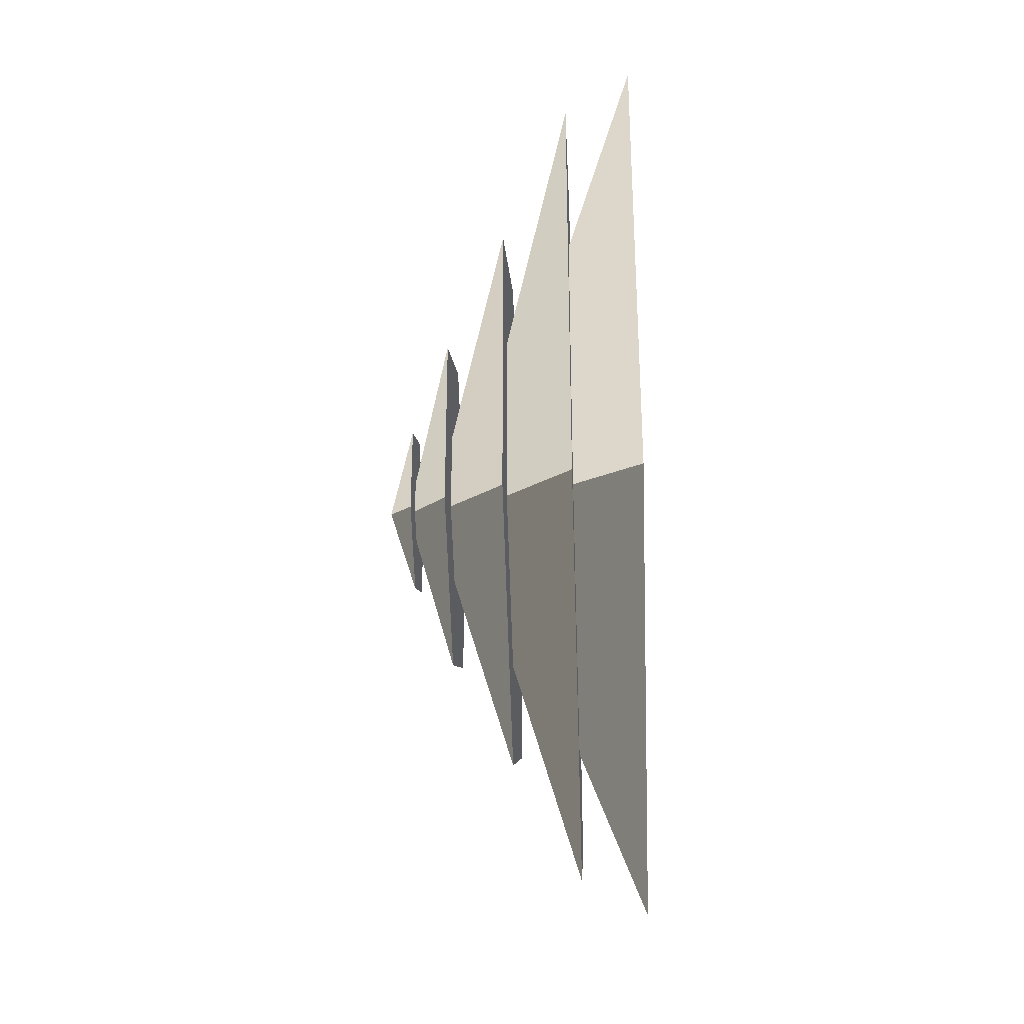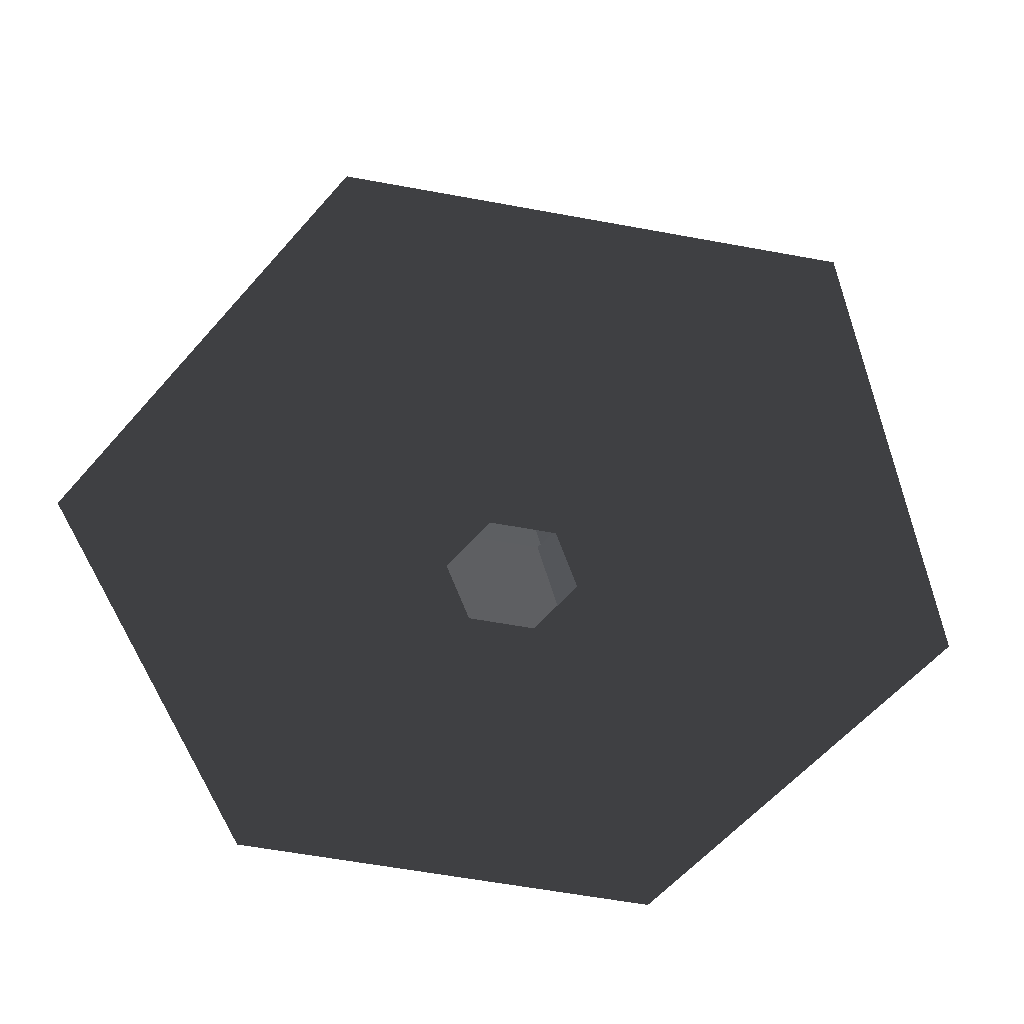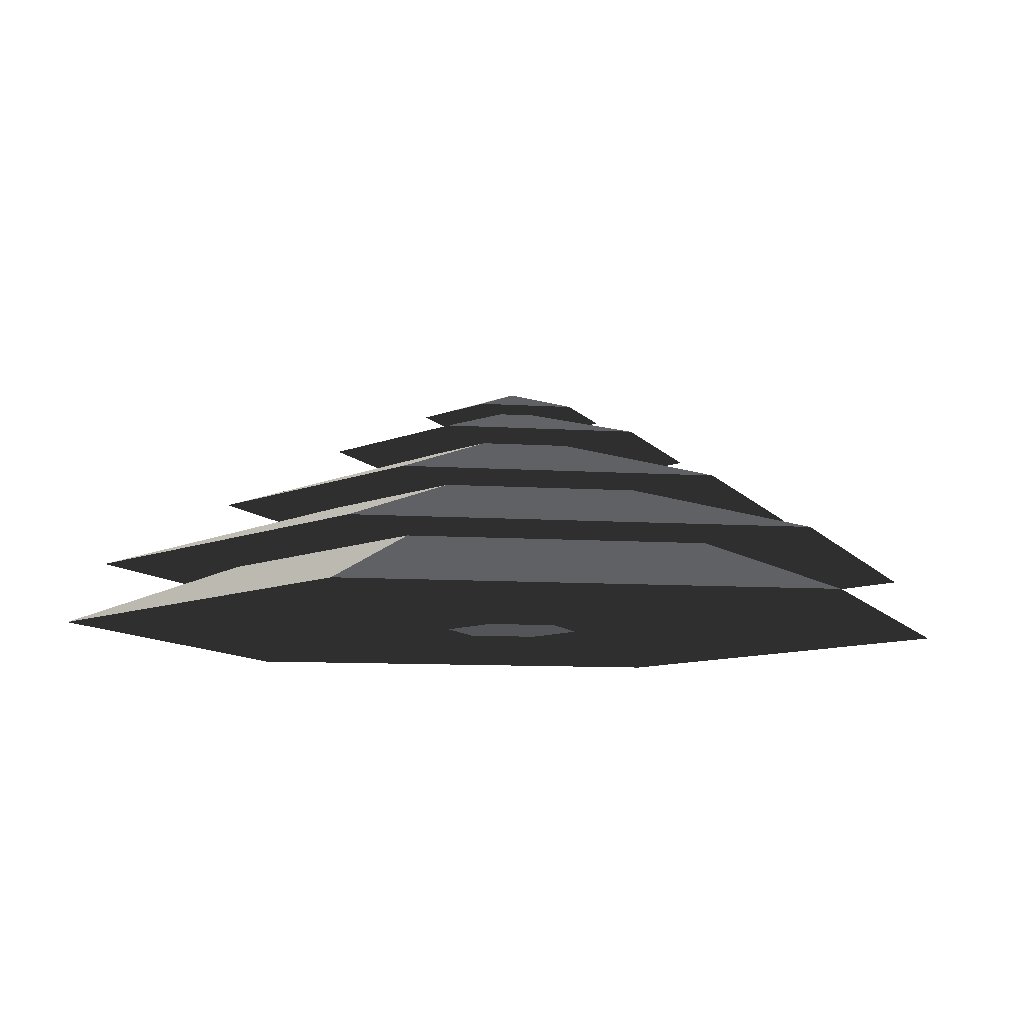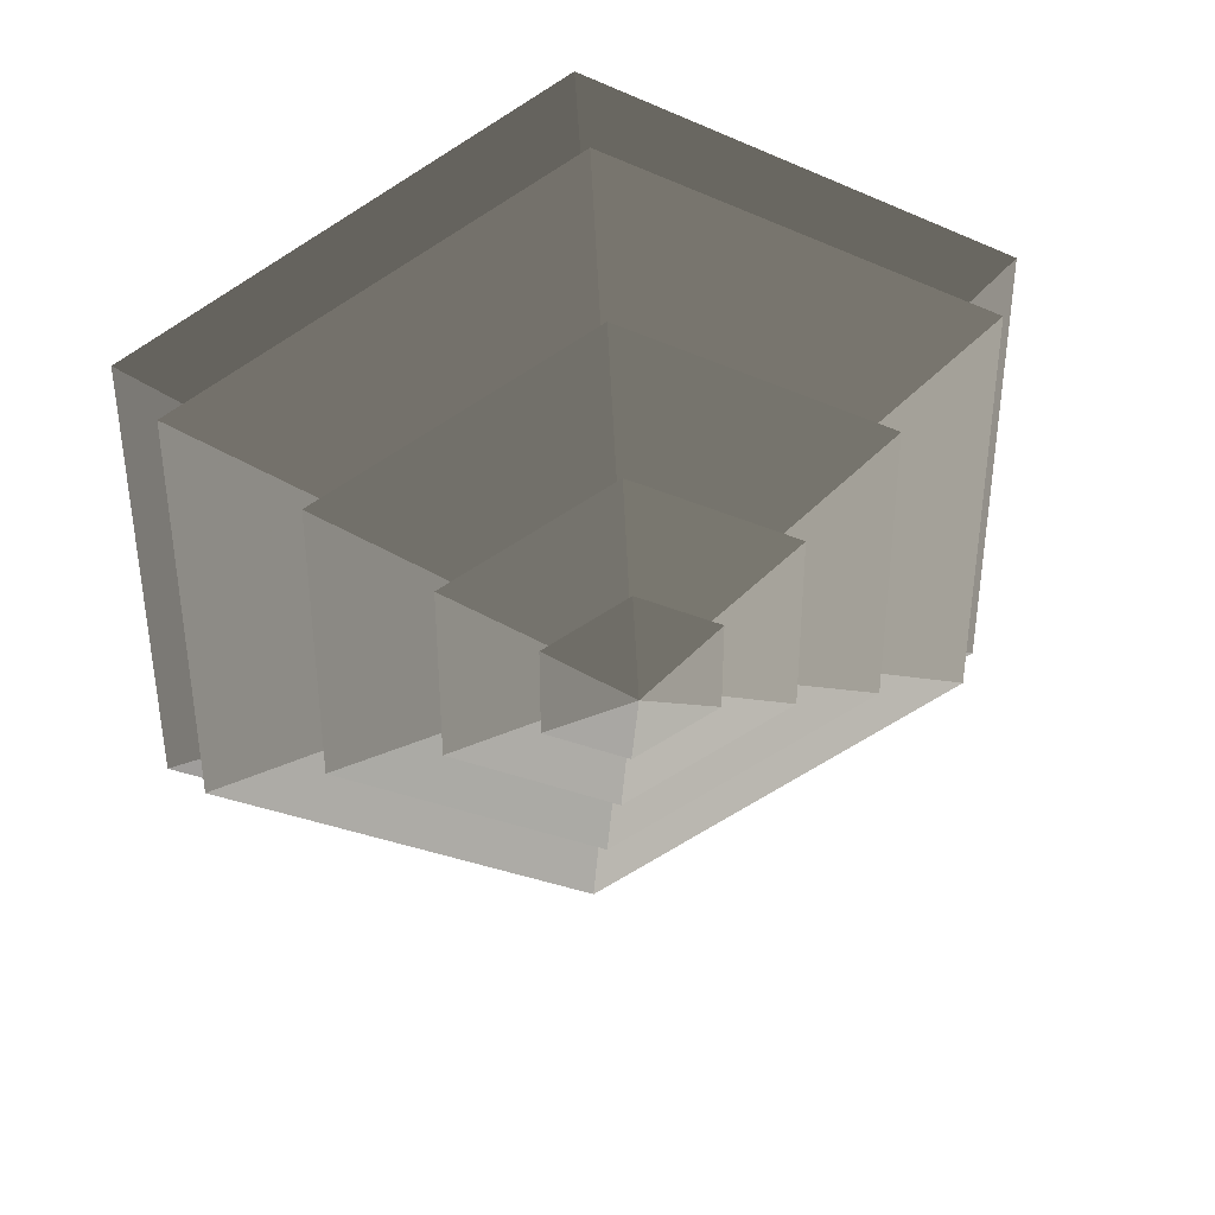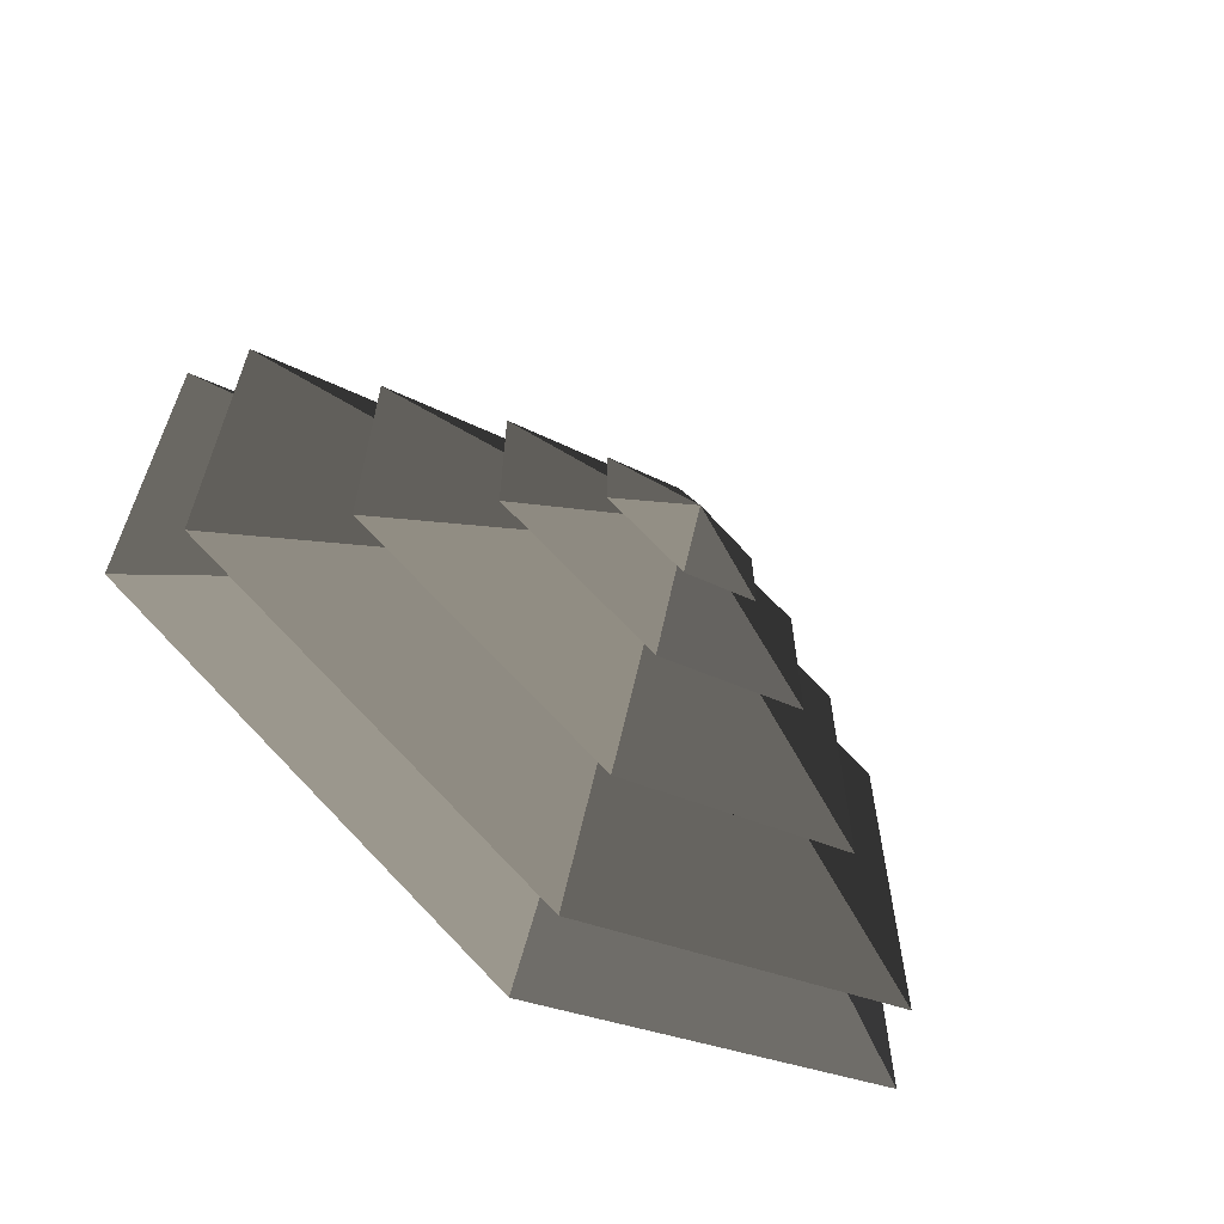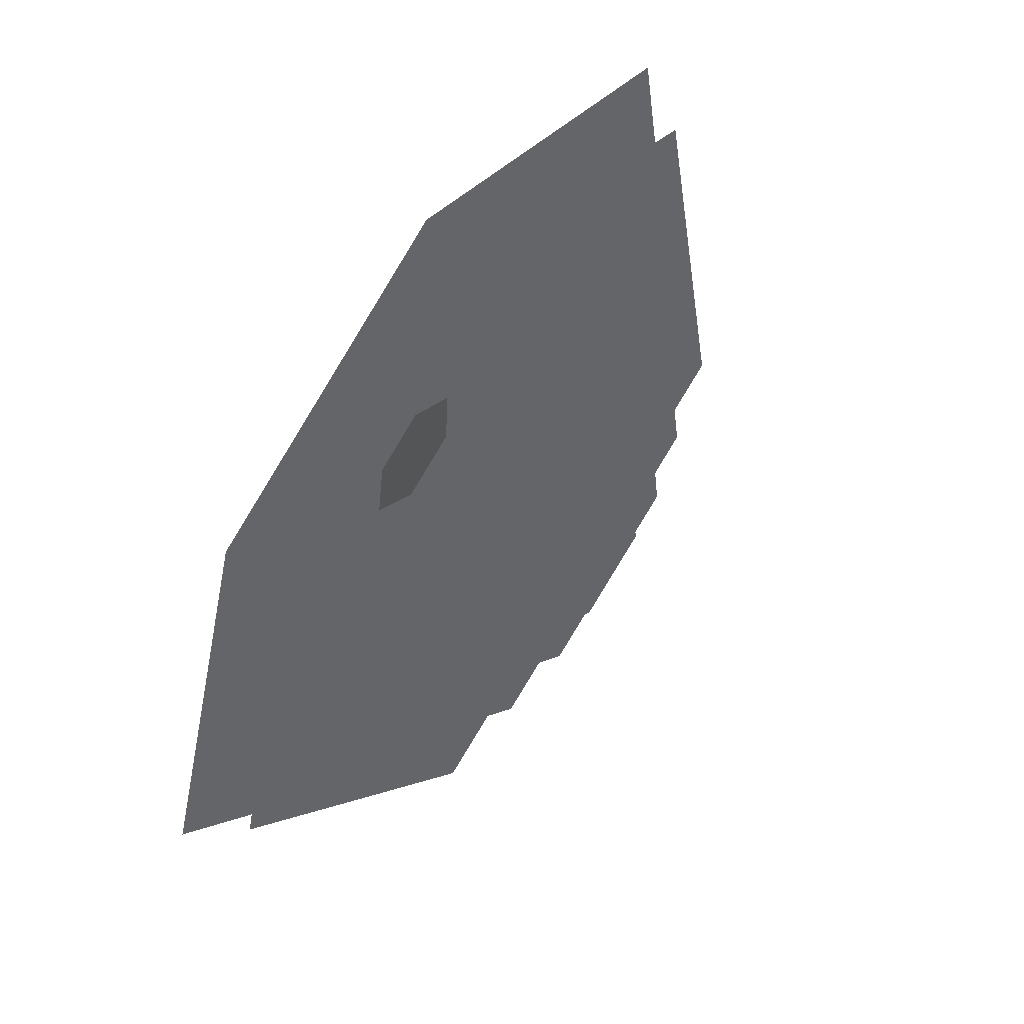
<metadata>
{"format":"obj","ext":"obj","renderer":"f3d","projection":"perspective","resolution":1024,"background":"white","views":[{"elev":-34.8,"azim":92.2,"up":"+Y"},{"elev":-59.0,"azim":-160.8,"up":"+Z"},{"elev":-9.1,"azim":139.9,"up":"+Z"},{"elev":39.5,"azim":-12.2,"up":"+Y"},{"elev":-65.2,"azim":-37.0,"up":"+Y"},{"elev":-51.6,"azim":-126.9,"up":"+Y"}]}
</metadata>
<code>
v -10.39 6 3.994
v -70.82 40.89 3.994
v -70.82 -40.89 3.994
v -10.39 -6 3.994
v -1.304e-05 12 3.994
v -1.304e-05 81.78 3.994
v 10.39 6 3.994
v 70.82 40.89 3.994
v -1.304e-05 -81.78 3.994
v -1.304e-05 -12 3.994
v 70.82 -40.89 3.994
v 10.39 -6 3.994
v -1.304e-05 81.78 3.994
v -1.304e-05 51.36 14.77
v -44.48 25.68 14.77
v -70.82 40.89 3.994
v -44.48 25.68 14.77
v -65.28 37.69 14.77
v -65.28 -37.69 14.77
v -44.48 -25.68 14.77
v -1.304e-05 51.36 14.77
v -1.304e-05 75.38 14.77
v 44.48 25.68 14.77
v 65.28 37.69 14.77
v -1.304e-05 -75.38 14.77
v -1.304e-05 -51.36 14.77
v 65.28 -37.69 14.77
v 44.48 -25.68 14.77
v -70.82 -40.89 3.994
v -44.48 -25.68 14.77
v -1.304e-05 -51.36 14.77
v -1.304e-05 -81.78 3.994
v 70.82 -40.89 3.994
v 44.48 -25.68 14.77
v 44.48 25.68 14.77
v 70.82 40.89 3.994
v -70.82 40.89 3.994
v -44.48 25.68 14.77
v -44.48 -25.68 14.77
v -70.82 -40.89 3.994
v -1.304e-05 -81.78 3.994
v -1.304e-05 -51.36 14.77
v 44.48 -25.68 14.77
v 70.82 -40.89 3.994
v 70.82 40.89 3.994
v 44.48 25.68 14.77
v -1.304e-05 51.36 14.77
v -1.304e-05 81.78 3.994
v -1.304e-05 75.38 14.77
v -1.304e-05 33.42 26.26
v -28.94 16.71 26.26
v -65.28 37.69 14.77
v -28.94 16.71 26.26
v -46.13 26.63 26.26
v -46.13 -26.63 26.26
v -28.94 -16.71 26.26
v -1.304e-05 33.42 26.26
v -1.304e-05 53.27 26.26
v 28.94 16.71 26.26
v 46.13 26.63 26.26
v -1.304e-05 -53.27 26.26
v -1.304e-05 -33.42 26.26
v 46.13 -26.63 26.26
v 28.94 -16.71 26.26
v -65.28 -37.69 14.77
v -28.94 -16.71 26.26
v -1.304e-05 -33.42 26.26
v -1.304e-05 -75.38 14.77
v 65.28 -37.69 14.77
v 28.94 -16.71 26.26
v 28.94 16.71 26.26
v 65.28 37.69 14.77
v -65.28 37.69 14.77
v -28.94 16.71 26.26
v -28.94 -16.71 26.26
v -65.28 -37.69 14.77
v -1.304e-05 -75.38 14.77
v -1.304e-05 -33.42 26.26
v 28.94 -16.71 26.26
v 65.28 -37.69 14.77
v 65.28 37.69 14.77
v 28.94 16.71 26.26
v -1.304e-05 33.42 26.26
v -1.304e-05 75.38 14.77
v -46.13 -26.63 26.26
v -13.19 -7.617 36.94
v -1.304e-05 -15.23 36.94
v -1.304e-05 -53.27 26.26
v -1.304e-05 -15.23 36.94
v -1.304e-05 -32.93 36.94
v 28.51 -16.46 36.94
v 13.19 -7.617 36.94
v -13.19 -7.617 36.94
v -28.51 -16.46 36.94
v 28.51 16.46 36.94
v 13.19 7.617 36.94
v -1.304e-05 32.93 36.94
v -1.304e-05 15.23 36.94
v -28.51 16.46 36.94
v -13.19 7.617 36.94
v 46.13 -26.63 26.26
v 13.19 -7.617 36.94
v 13.19 7.617 36.94
v 46.13 26.63 26.26
v -46.13 26.63 26.26
v -13.19 7.617 36.94
v -13.19 -7.617 36.94
v -46.13 -26.63 26.26
v -1.304e-05 -53.27 26.26
v -1.304e-05 -15.23 36.94
v 13.19 -7.617 36.94
v 46.13 -26.63 26.26
v 46.13 26.63 26.26
v 13.19 7.617 36.94
v -1.304e-05 15.23 36.94
v -1.304e-05 53.27 26.26
v -1.304e-05 53.27 26.26
v -1.304e-05 15.23 36.94
v -13.19 7.617 36.94
v -46.13 26.63 26.26
v 28.51 -16.46 36.94
v 5.388 -3.111 44.08
v 5.388 3.111 44.08
v 28.51 16.46 36.94
v 5.388 3.111 44.08
v 14.22 8.211 44.08
v -1.304e-05 16.42 44.08
v -1.304e-05 6.222 44.08
v -14.22 8.211 44.08
v -5.388 3.111 44.08
v 5.388 -3.111 44.08
v 14.22 -8.211 44.08
v -14.22 -8.211 44.08
v -5.388 -3.111 44.08
v -4.813e-05 -16.42 44.08
v -4.813e-05 -6.222 44.08
v -28.51 16.46 36.94
v -5.388 3.111 44.08
v -5.388 -3.111 44.08
v -28.51 -16.46 36.94
v -1.304e-05 -32.93 36.94
v -4.813e-05 -6.222 44.08
v 5.388 -3.111 44.08
v 28.51 -16.46 36.94
v 28.51 16.46 36.94
v 5.388 3.111 44.08
v -1.304e-05 6.222 44.08
v -1.304e-05 32.93 36.94
v -1.304e-05 32.93 36.94
v -1.304e-05 6.222 44.08
v -5.388 3.111 44.08
v -28.51 16.46 36.94
v -28.51 -16.46 36.94
v -5.388 -3.111 44.08
v -4.813e-05 -6.222 44.08
v -1.304e-05 -32.93 36.94
v -14.22 8.211 44.08
v -4.813e-05 -2.333e-05 48.94
v -14.22 -8.211 44.08
v -4.813e-05 -16.42 44.08
v -4.813e-05 -2.333e-05 48.94
v 14.22 -8.211 44.08
v 14.22 8.211 44.08
v -4.813e-05 -2.333e-05 48.94
v -1.304e-05 16.42 44.08
v -1.304e-05 16.42 44.08
v -4.813e-05 -2.333e-05 48.94
v -14.22 8.211 44.08
v -14.22 -8.211 44.08
v -4.813e-05 -2.333e-05 48.94
v -4.813e-05 -16.42 44.08
v 14.22 -8.211 44.08
v -4.813e-05 -2.333e-05 48.94
v 14.22 8.211 44.08
g Cylinder_001_2150_124
f 1 3 2
f 1 4 3
f 5 1 2
f 5 2 6
f 7 5 6
f 7 6 8
f 4 9 3
f 4 10 9
f 10 11 9
f 10 12 11
f 12 8 11
f 12 7 8
f 13 15 14
f 13 16 15
f 17 19 18
f 17 20 19
f 21 17 18
f 21 18 22
f 23 21 22
f 23 22 24
f 20 25 19
f 20 26 25
f 26 27 25
f 26 28 27
f 28 24 27
f 28 23 24
f 29 31 30
f 29 32 31
f 33 35 34
f 33 36 35
f 37 39 38
f 37 40 39
f 41 43 42
f 41 44 43
f 45 47 46
f 45 48 47
f 49 51 50
f 49 52 51
f 53 55 54
f 53 56 55
f 57 53 54
f 57 54 58
f 59 57 58
f 59 58 60
f 56 61 55
f 56 62 61
f 62 63 61
f 62 64 63
f 64 60 63
f 64 59 60
f 65 67 66
f 65 68 67
f 69 71 70
f 69 72 71
f 73 75 74
f 73 76 75
f 77 79 78
f 77 80 79
f 81 83 82
f 81 84 83
f 85 87 86
f 85 88 87
f 89 91 90
f 89 92 91
f 93 89 90
f 93 90 94
f 92 95 91
f 92 96 95
f 96 97 95
f 96 98 97
f 98 99 97
f 98 100 99
f 100 94 99
f 100 93 94
f 101 103 102
f 101 104 103
f 105 107 106
f 105 108 107
f 109 111 110
f 109 112 111
f 113 115 114
f 113 116 115
f 117 119 118
f 117 120 119
f 121 123 122
f 121 124 123
f 125 127 126
f 125 128 127
f 128 129 127
f 128 130 129
f 131 125 126
f 131 126 132
f 130 133 129
f 130 134 133
f 134 135 133
f 134 136 135
f 136 132 135
f 136 131 132
f 137 139 138
f 137 140 139
f 141 143 142
f 141 144 143
f 145 147 146
f 145 148 147
f 149 151 150
f 149 152 151
f 153 155 154
f 153 156 155
f 157 159 158
f 160 162 161
f 163 165 164
f 166 168 167
f 169 171 170
f 172 174 173

</code>
